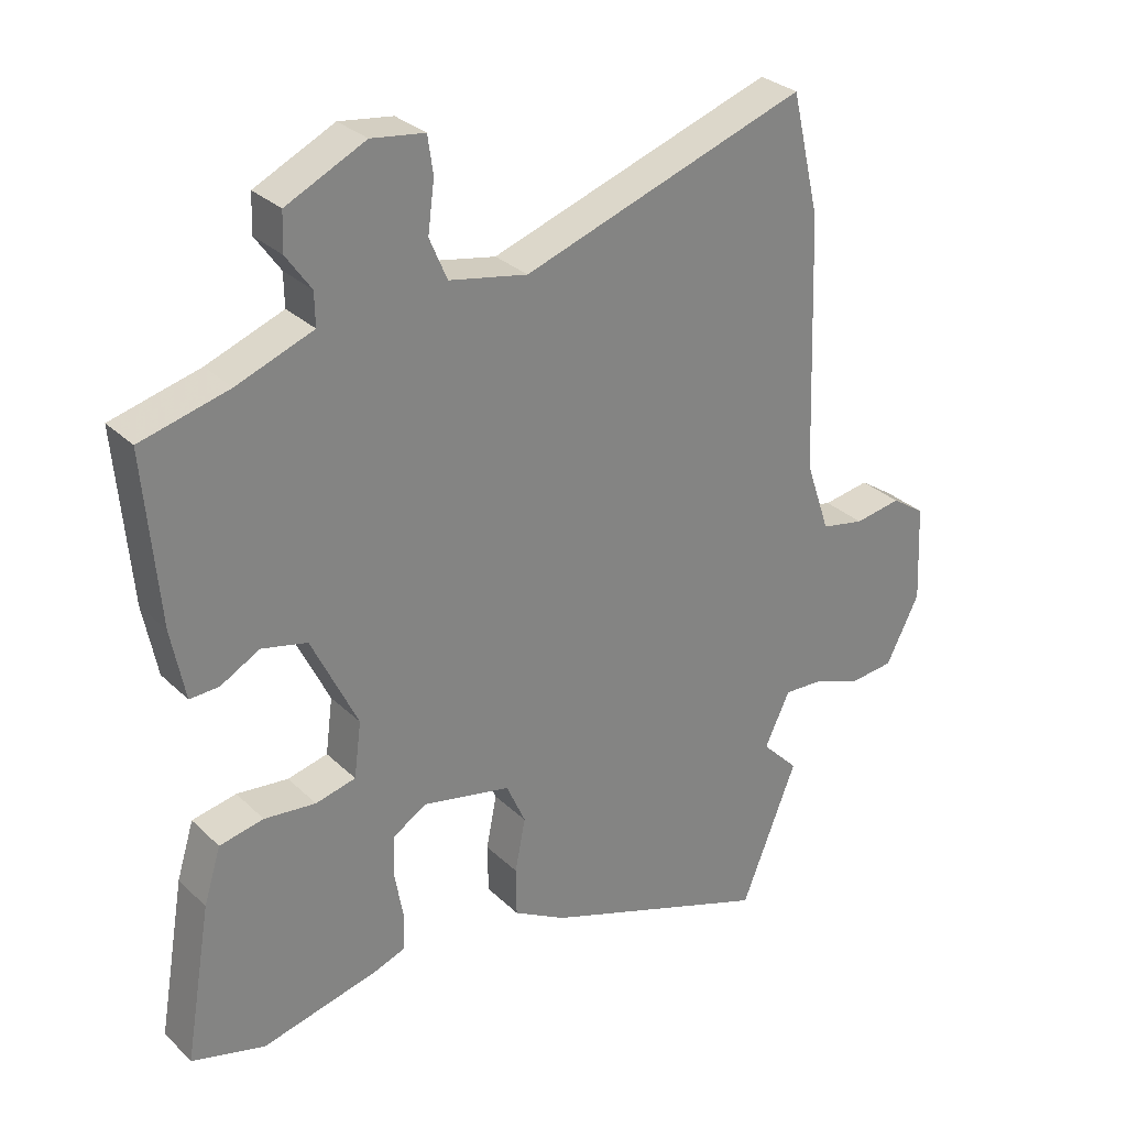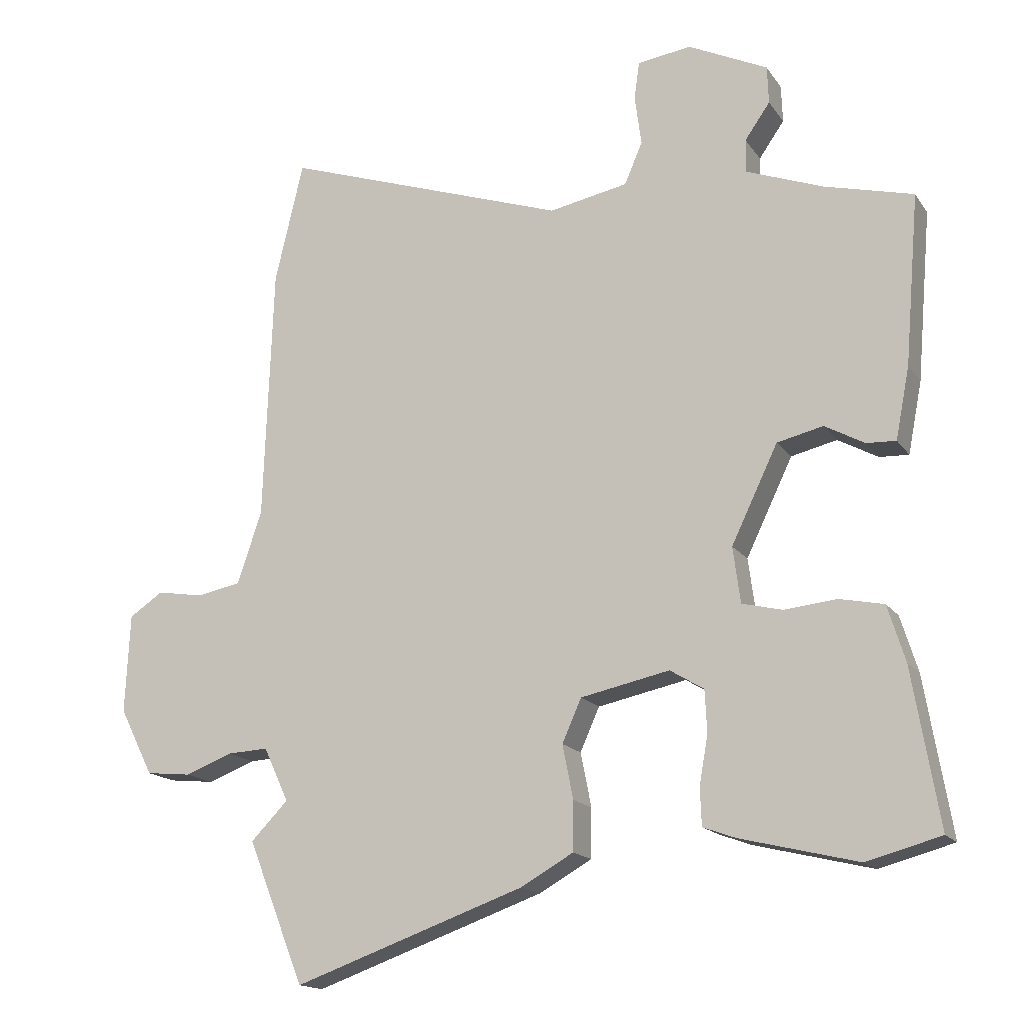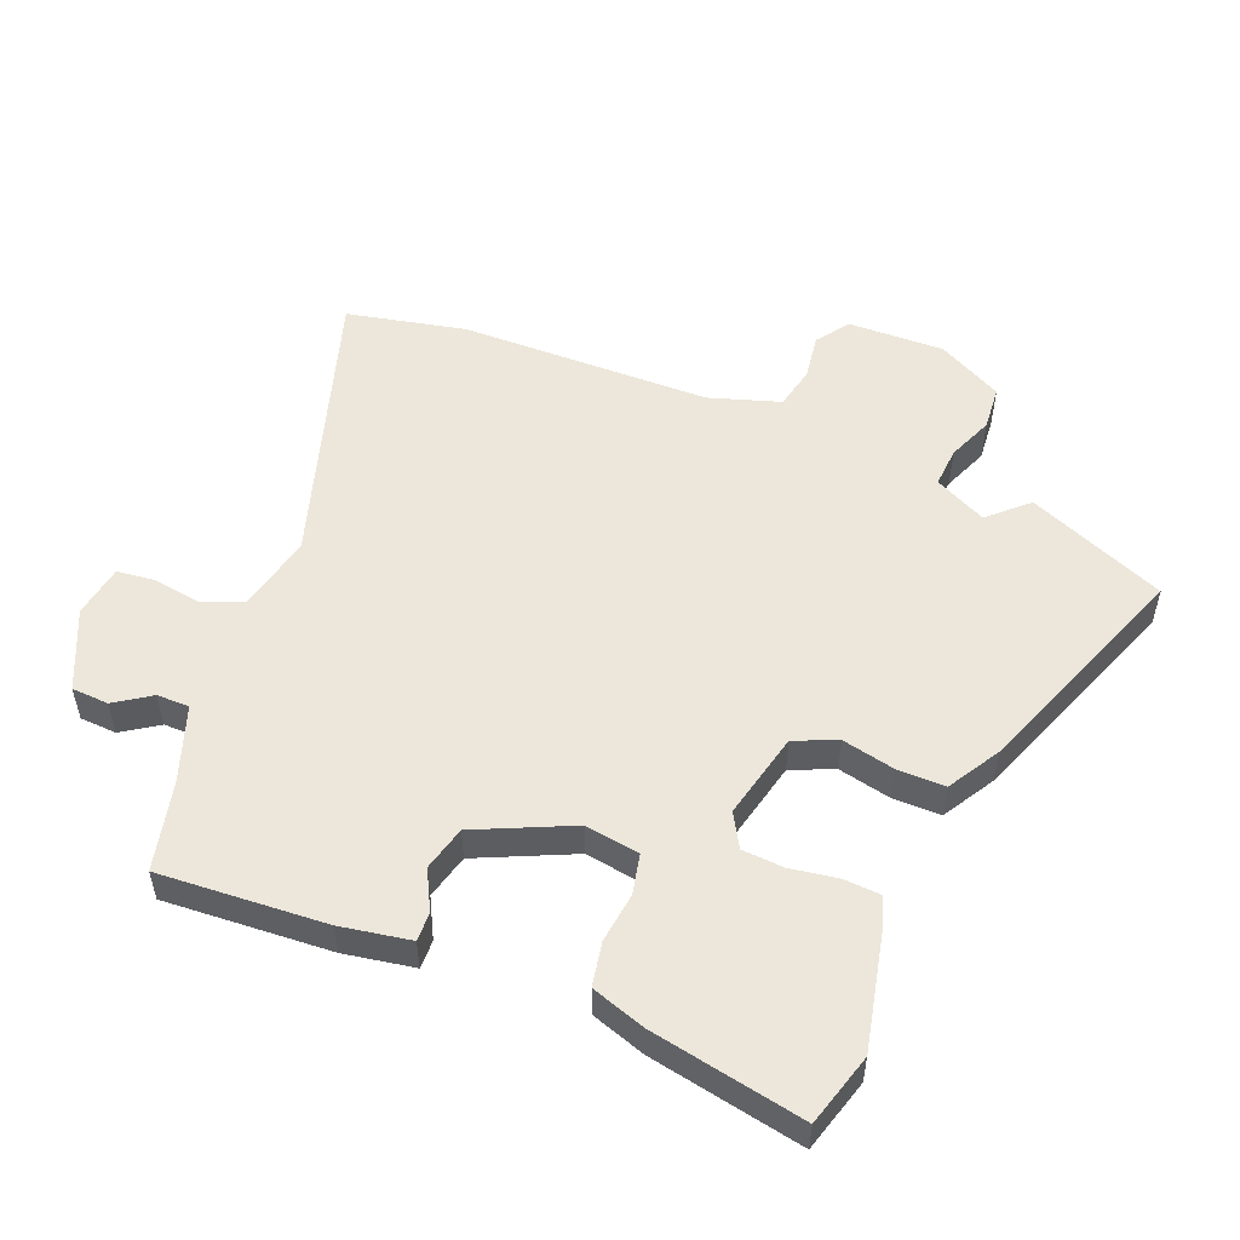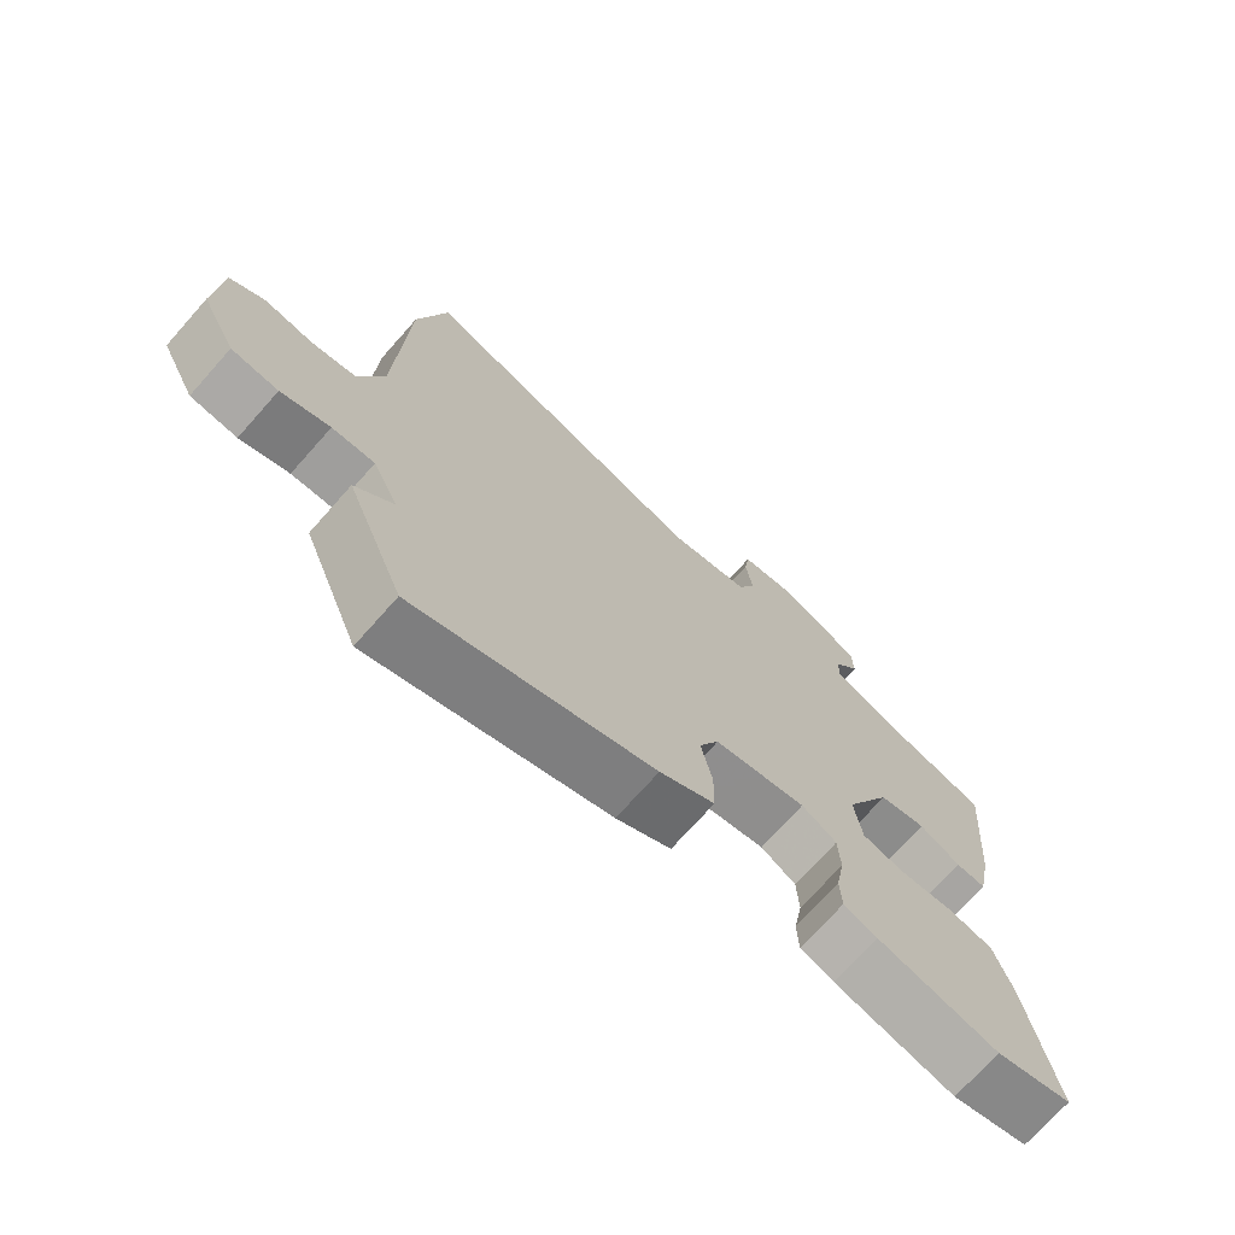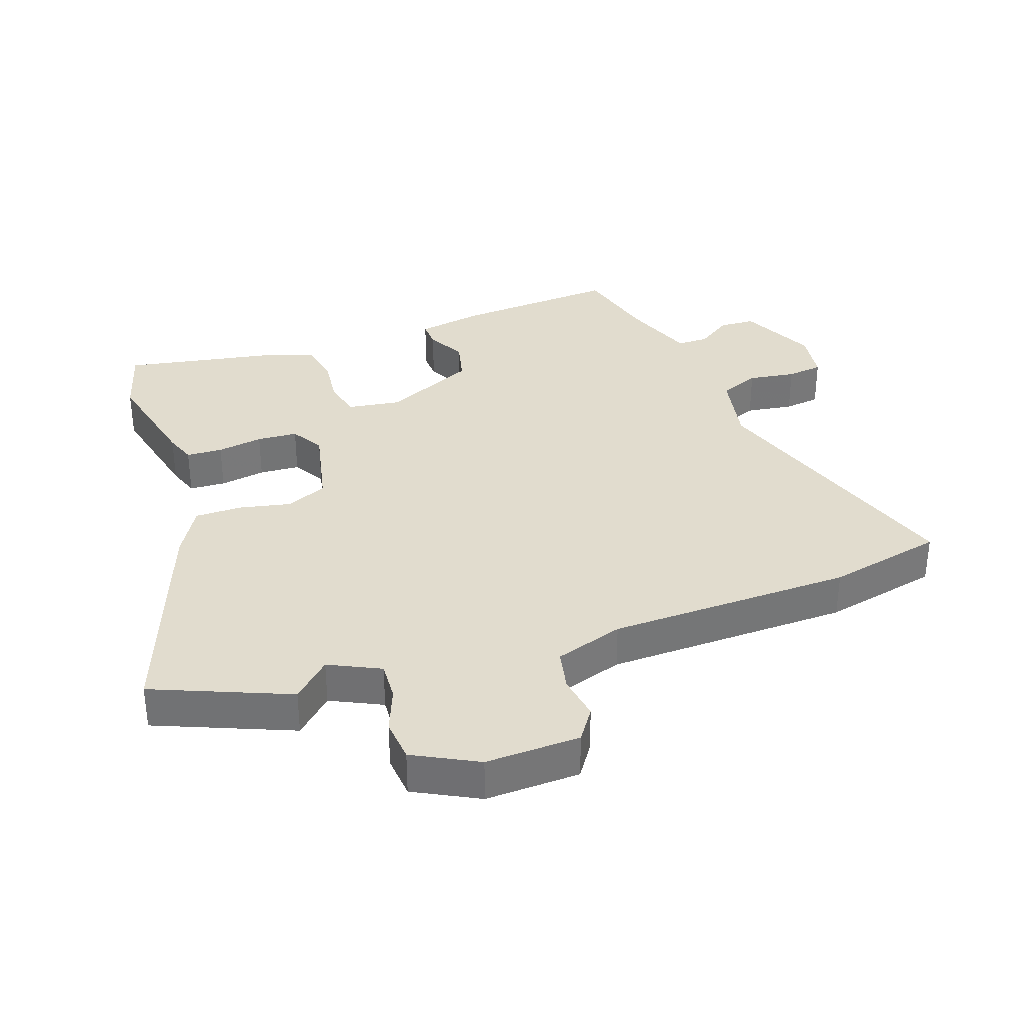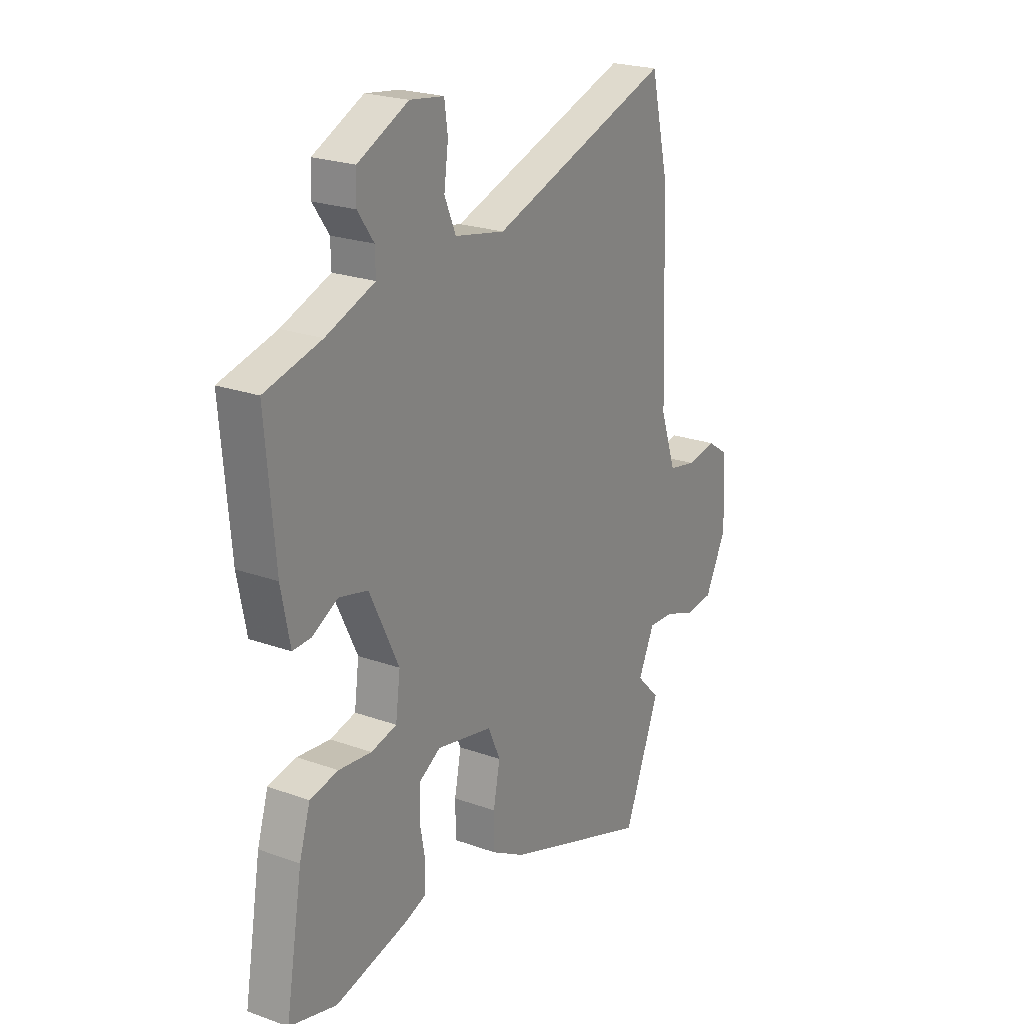
<metadata>
{"format":"obj","ext":"obj","renderer":"f3d","projection":"perspective","resolution":1024,"background":"white","views":[{"elev":29.7,"azim":143.7,"up":"+Z"},{"elev":-16.2,"azim":23.2,"up":"+Z"},{"elev":52.8,"azim":113.2,"up":"+Y"},{"elev":-72.5,"azim":-41.6,"up":"+Z"},{"elev":34.1,"azim":-108.6,"up":"+Y"},{"elev":22.7,"azim":121.7,"up":"+Z"}]}
</metadata>
<code>
v 0.518 0.07 -0.495
v 0.406 0.07 -0.525
v 0.23 0.07 -0.482
v 0.181 0.07 -0.464
v 0.179 0.07 -0.407
v 0.192 0.07 -0.335
v 0.189 0.07 -0.271
v 0.138 0.07 -0.24
v 0.004 0.07 -0.268
v -0.025 0.07 -0.333
v -0.009 0.07 -0.414
v -0.01 0.07 -0.488
v -0.09 0.07 -0.533
v -0.438 0.07 -0.656
v -0.523 0.07 -0.442
v -0.467 0.07 -0.385
v -0.505 0.07 -0.304
v -0.567 0.07 -0.307
v -0.638 0.07 -0.334
v -0.706 0.07 -0.327
v -0.757 0.07 -0.226
v -0.75 0.07 -0.077
v -0.699 0.07 -0.043
v -0.628 0.07 -0.055
v -0.562 0.07 -0.042
v -0.525 0.07 0.066
v -0.511 0.07 0.452
v -0.468 0.07 0.635
v -0.037 0.07 0.488
v 0.082 0.07 0.511
v 0.109 0.07 0.574
v 0.099 0.07 0.649
v 0.107 0.07 0.706
v 0.188 0.07 0.717
v 0.308 0.07 0.659
v 0.31 0.07 0.602
v 0.272 0.07 0.548
v 0.271 0.07 0.498
v 0.387 0.07 0.454
v 0.521 0.07 0.419
v 0.499 0.07 0.163
v 0.478 0.07 0.056
v 0.434 0.07 0.058
v 0.374 0.07 0.091
v 0.305 0.07 0.075
v 0.235 0.07 -0.07
v 0.246 0.07 -0.154
v 0.307 0.07 -0.169
v 0.385 0.07 -0.161
v 0.452 0.07 -0.175
v 0.478 0.07 -0.259
v 0.518 0 -0.495
v 0.406 0 -0.525
v 0.23 0 -0.482
v 0.181 0 -0.464
v 0.179 0 -0.407
v 0.192 0 -0.335
v 0.189 0 -0.271
v 0.138 0 -0.24
v 0.004 0 -0.268
v -0.025 0 -0.333
v -0.009 0 -0.414
v -0.01 0 -0.488
v -0.09 0 -0.533
v -0.438 0 -0.656
v -0.523 0 -0.442
v -0.467 0 -0.385
v -0.505 0 -0.304
v -0.567 0 -0.307
v -0.638 0 -0.334
v -0.706 0 -0.327
v -0.757 0 -0.226
v -0.75 0 -0.077
v -0.699 0 -0.043
v -0.628 0 -0.055
v -0.562 0 -0.042
v -0.525 0 0.066
v -0.511 0 0.452
v -0.468 0 0.635
v -0.037 0 0.488
v 0.082 0 0.511
v 0.109 0 0.574
v 0.099 0 0.649
v 0.107 0 0.706
v 0.188 0 0.717
v 0.308 0 0.659
v 0.31 0 0.602
v 0.272 0 0.548
v 0.271 0 0.498
v 0.387 0 0.454
v 0.521 0 0.419
v 0.499 0 0.163
v 0.478 0 0.056
v 0.434 0 0.058
v 0.374 0 0.091
v 0.305 0 0.075
v 0.235 0 -0.07
v 0.246 0 -0.154
v 0.307 0 -0.169
v 0.385 0 -0.161
v 0.452 0 -0.175
v 0.478 0 -0.259
f 48 49 50 51
f 47 48 51 1
f 41 42 43 44
f 39 40 41 44
f 38 39 44 45
f 34 35 36 37
f 34 37 38
f 31 32 33 34
f 30 31 34 38
f 29 30 38 45
f 26 27 28 29
f 25 26 29 45
f 21 22 23 24
f 18 19 20 21
f 17 18 21 24
f 13 14 15 16
f 13 16 17
f 10 11 12 13
f 10 13 17 24
f 3 4 5 6
f 3 6 7
f 47 1 2 3
f 46 47 3 7
f 25 45 46
f 9 10 24 25
f 8 9 25 46
f 7 8 46
f 102 101 100 99
f 52 102 99 98
f 95 94 93 92
f 95 92 91 90
f 96 95 90 89
f 88 87 86 85
f 89 88 85
f 85 84 83 82
f 89 85 82 81
f 96 89 81 80
f 80 79 78 77
f 96 80 77 76
f 75 74 73 72
f 72 71 70 69
f 75 72 69 68
f 67 66 65 64
f 68 67 64
f 64 63 62 61
f 75 68 64 61
f 57 56 55 54
f 58 57 54
f 54 53 52 98
f 58 54 98 97
f 97 96 76
f 76 75 61 60
f 97 76 60 59
f 97 59 58
f 1 52 53 2
f 2 53 54 3
f 3 54 55 4
f 4 55 56 5
f 5 56 57 6
f 6 57 58 7
f 7 58 59 8
f 8 59 60 9
f 9 60 61 10
f 10 61 62 11
f 11 62 63 12
f 12 63 64 13
f 13 64 65 14
f 14 65 66 15
f 15 66 67 16
f 16 67 68 17
f 17 68 69 18
f 18 69 70 19
f 19 70 71 20
f 20 71 72 21
f 21 72 73 22
f 22 73 74 23
f 23 74 75 24
f 24 75 76 25
f 25 76 77 26
f 26 77 78 27
f 27 78 79 28
f 28 79 80 29
f 29 80 81 30
f 30 81 82 31
f 31 82 83 32
f 32 83 84 33
f 33 84 85 34
f 34 85 86 35
f 35 86 87 36
f 36 87 88 37
f 37 88 89 38
f 38 89 90 39
f 39 90 91 40
f 40 91 92 41
f 41 92 93 42
f 42 93 94 43
f 43 94 95 44
f 44 95 96 45
f 45 96 97 46
f 46 97 98 47
f 47 98 99 48
f 48 99 100 49
f 49 100 101 50
f 50 101 102 51
f 51 102 52 1

</code>
